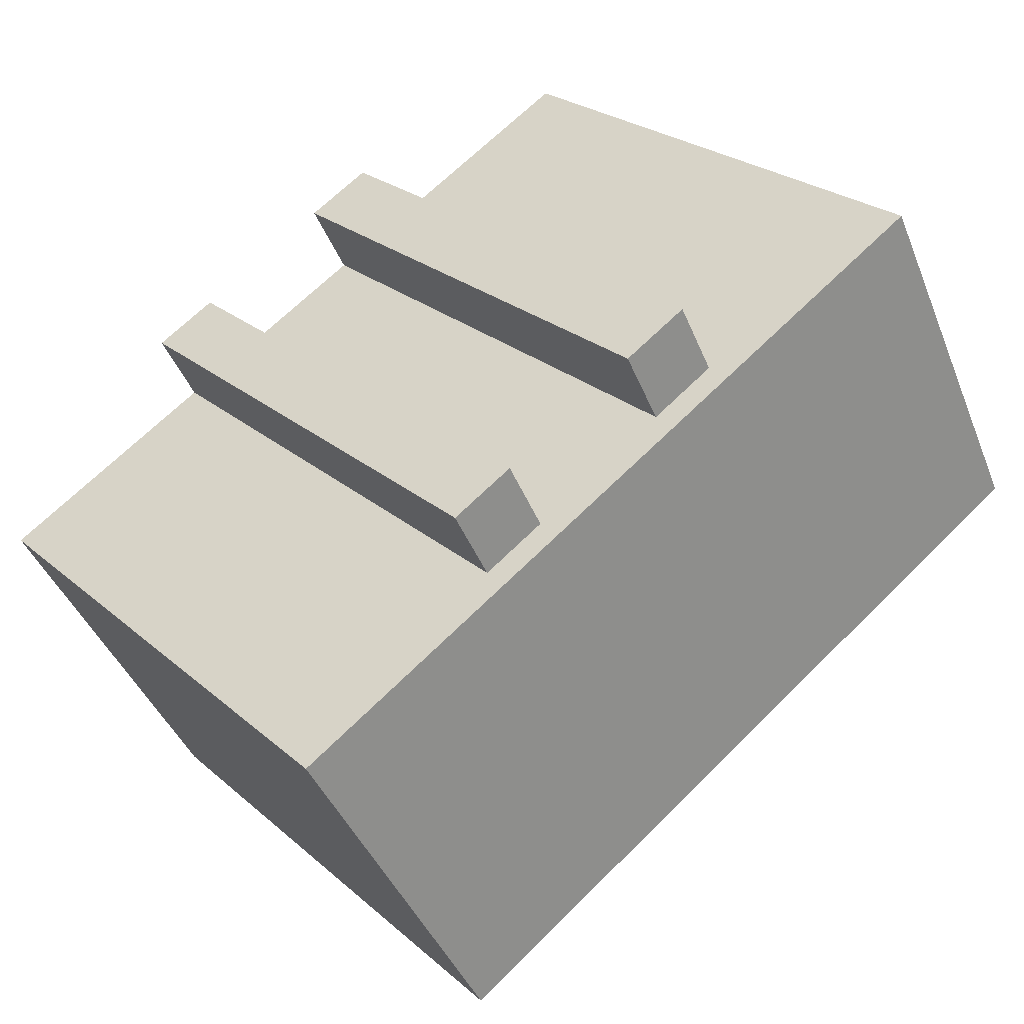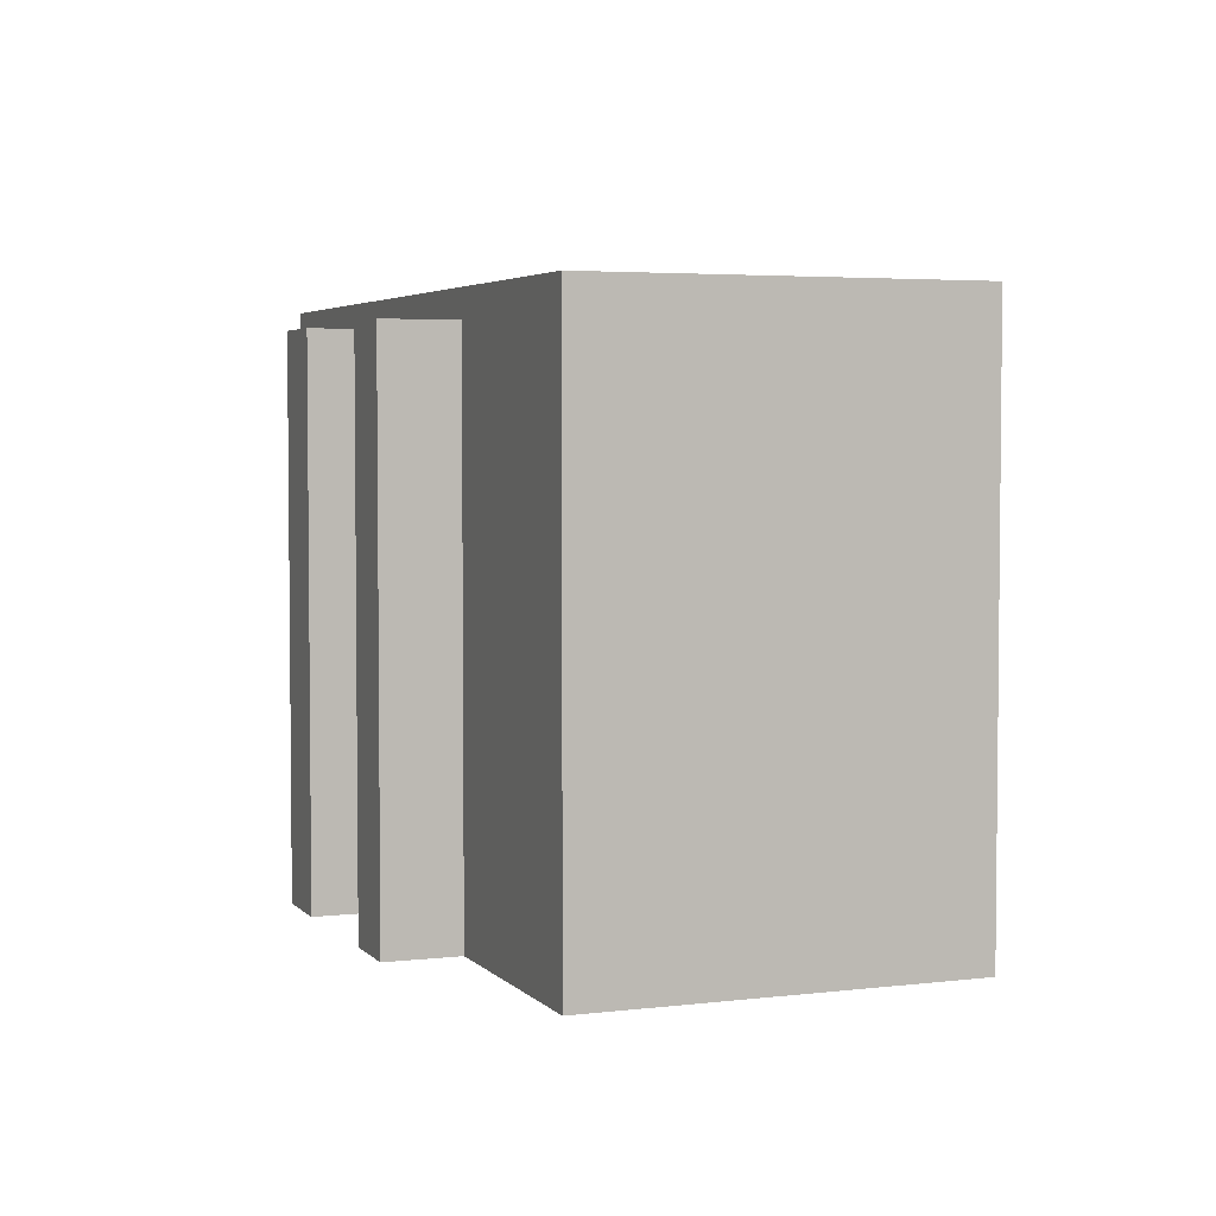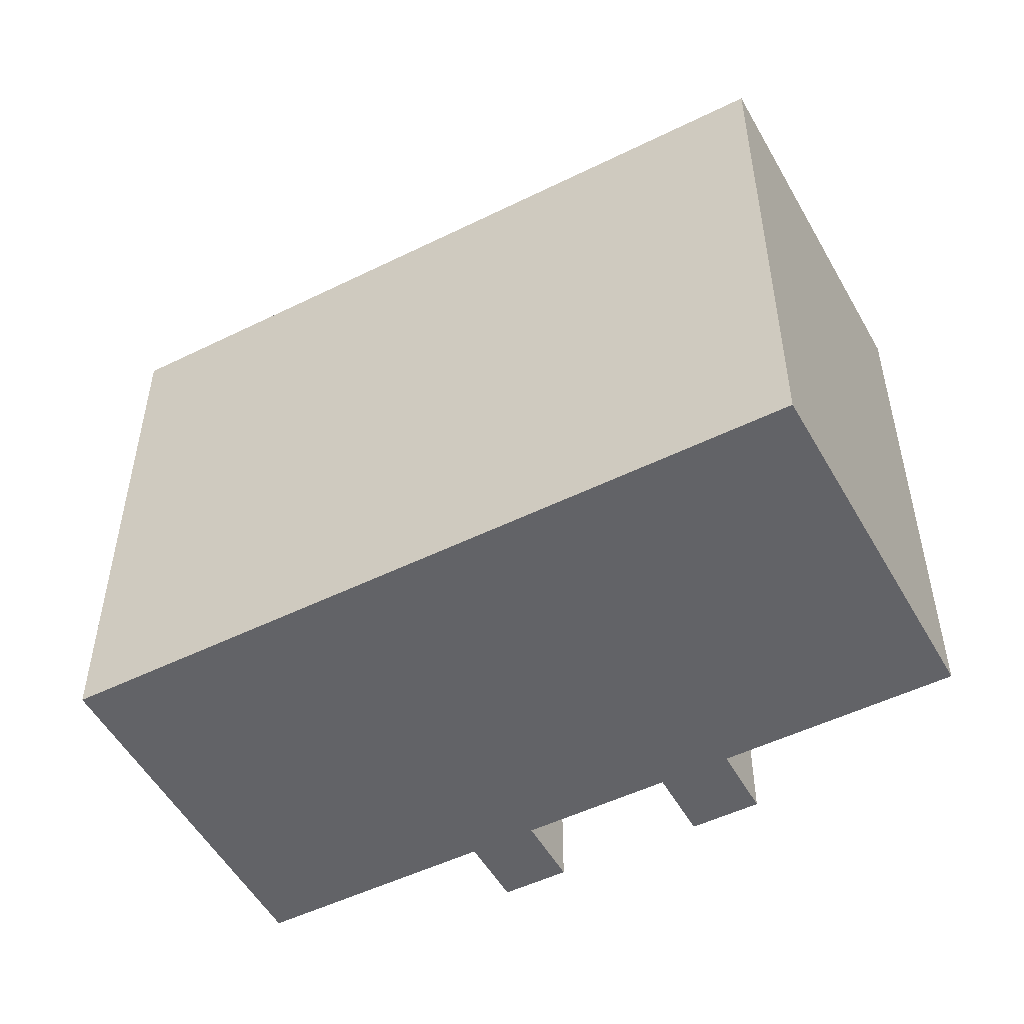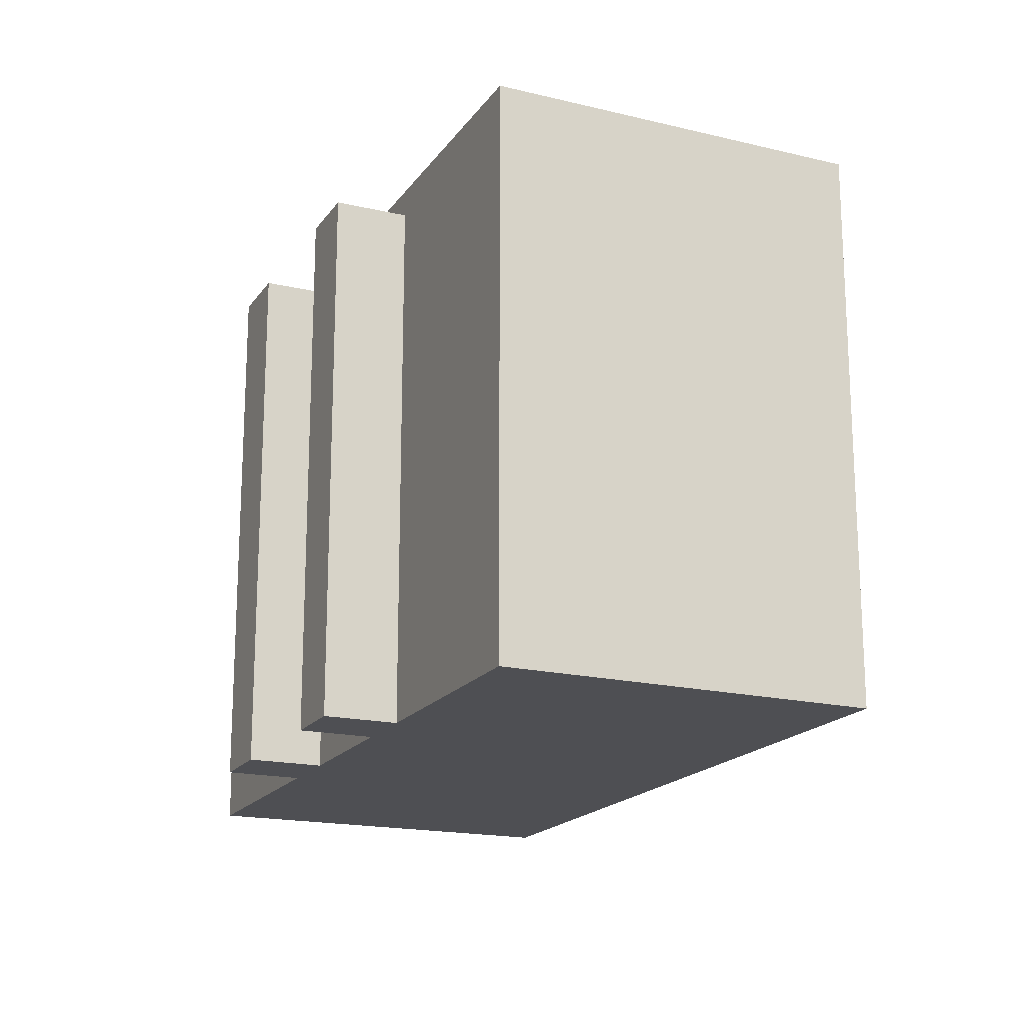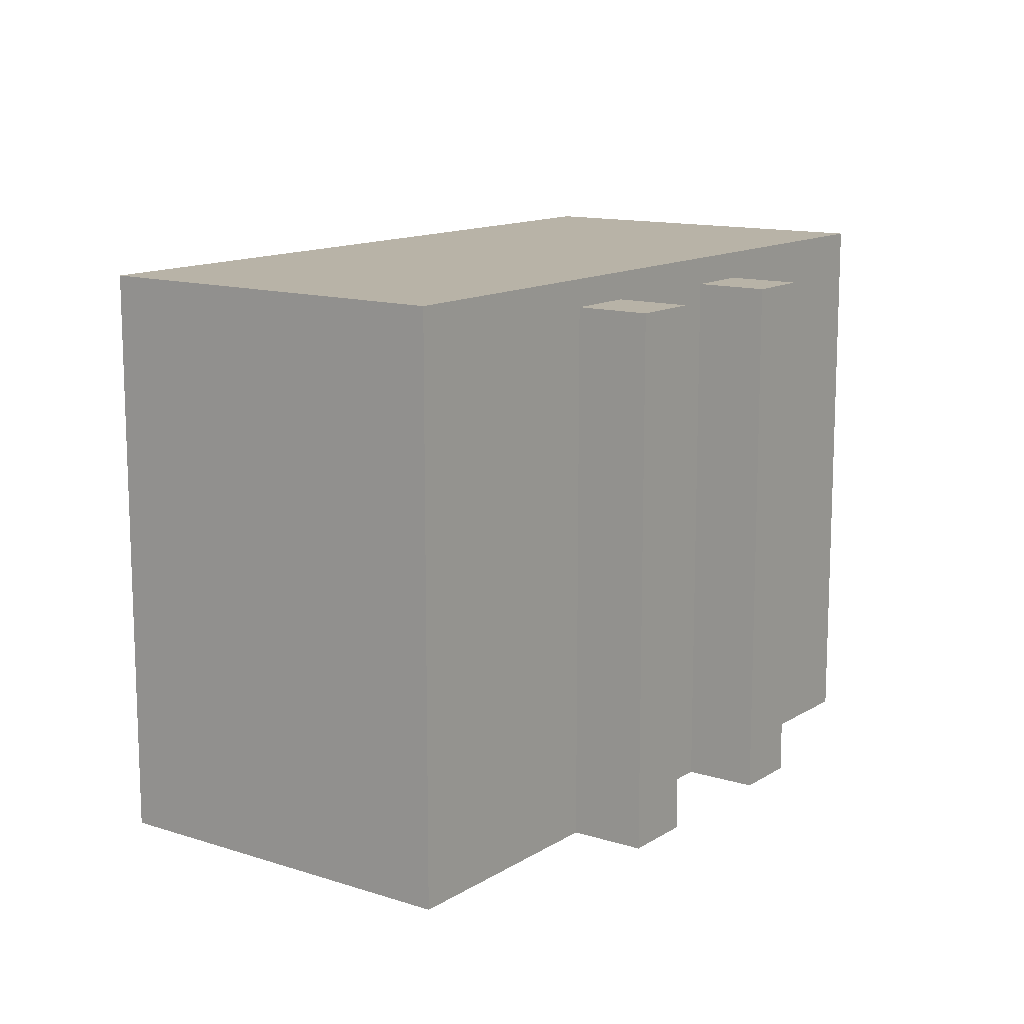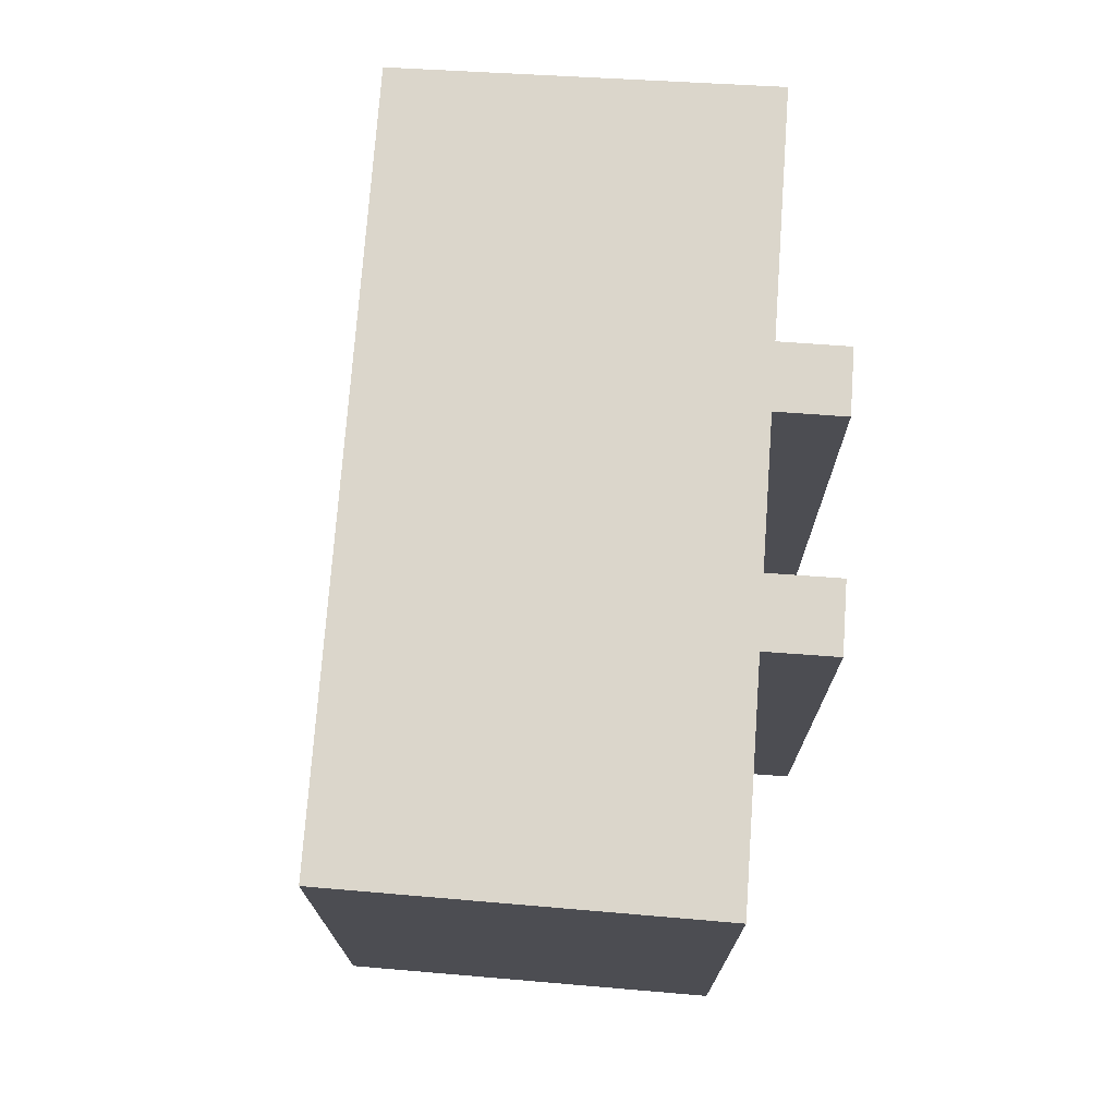
<metadata>
{"format":"obj","ext":"obj","renderer":"f3d","projection":"perspective","resolution":1024,"background":"white","views":[{"elev":25.2,"azim":143.5,"up":"+Z"},{"elev":3.9,"azim":97.1,"up":"+Y"},{"elev":-51.0,"azim":-123.6,"up":"+Y"},{"elev":-18.2,"azim":94.0,"up":"+Y"},{"elev":12.9,"azim":-26.0,"up":"+Y"},{"elev":73.6,"azim":-57.7,"up":"+Y"}]}
</metadata>
<code>
v 4.691 6.306 4.631
v 6.178 6.306 3.834
v 5.319 6.306 2.232
v 3.832 6.306 3.028
v -0.1823 6.306 7.289
v 1.39 6.306 6.447
v 0.5097 6.306 4.805
v -1.062 6.306 5.648
v 5.319 6.98 2.232
v 9.861 6.98 -1.963
v 6.059 6.98 -8.768
v -10.68 6.98 0.1977
v 0.5097 6.98 4.805
v 6.059 6.98 -8.768
v -10.68 6.98 0.1977
v -6.366 6.98 8.487
v -1.062 6.98 5.648
v 5.319 6.98 2.232
v 10.62 6.98 -0.6053
v 9.861 6.98 -1.963
v -10.68 6.98 0.1977
v -1.062 6.98 5.648
v 0.5097 6.98 4.805
v 0.5097 6.98 4.805
v 3.832 6.98 3.028
v 6.059 6.98 -8.768
v 3.832 6.98 3.028
v 5.319 6.98 2.232
v 6.059 6.98 -8.768
v 4.691 -6.958 4.631
v 6.178 -6.958 3.834
v 6.178 6.306 3.834
v 4.691 6.306 4.631
v 5.319 6.306 2.232
v 5.748 -6.958 3.033
v 5.319 -6.958 2.232
v 5.748 -6.958 3.033
v 6.178 6.306 3.834
v 6.178 -6.958 3.834
v 5.319 6.306 2.232
v 6.178 6.306 3.834
v 5.748 -6.958 3.033
v 3.832 -6.958 3.028
v 4.691 -6.958 4.631
v 4.691 6.306 4.631
v 3.832 6.306 3.028
v -0.1823 -6.958 7.289
v 1.39 -6.958 6.447
v 1.39 6.306 6.447
v -0.1823 6.306 7.289
v 0.5097 6.306 4.805
v 0.9497 -6.958 5.626
v 0.5097 -6.958 4.805
v 0.9497 -6.958 5.626
v 1.39 6.306 6.447
v 1.39 -6.958 6.447
v 0.5097 6.306 4.805
v 1.39 6.306 6.447
v 0.9497 -6.958 5.626
v -1.062 -6.958 5.648
v -0.1823 -6.958 7.289
v -0.1823 6.306 7.289
v -1.062 6.306 5.648
v 0.5097 6.306 4.805
v 3.832 6.306 3.028
v 3.832 6.98 3.028
v 0.5097 6.98 4.805
v 0.5097 -6.958 4.805
v 3.832 -6.958 3.028
v 3.832 6.306 3.028
v 0.5097 6.306 4.805
v 7.969 -6.958 0.8132
v 10.62 -6.958 -0.6053
v 10.62 6.98 -0.6053
v 5.319 6.98 2.232
v 7.969 -6.958 0.8132
v 10.62 6.98 -0.6053
v 5.319 6.98 2.232
v 5.319 6.306 2.232
v 7.969 -6.958 0.8132
v 5.319 6.306 2.232
v 5.319 -6.958 2.232
v 7.969 -6.958 0.8132
v -6.366 6.98 8.487
v -1.062 6.306 5.648
v -1.062 6.98 5.648
v -6.366 -6.958 8.487
v -1.062 -6.958 5.648
v -1.062 6.306 5.648
v -6.366 6.98 8.487
v -1.062 6.306 5.648
v 0.5097 6.306 4.805
v 0.5097 6.98 4.805
v -1.062 6.98 5.648
v 3.832 6.306 3.028
v 5.319 6.306 2.232
v 5.319 6.98 2.232
v 3.832 6.98 3.028
v 9.861 6.98 -1.963
v 10.62 6.98 -0.6053
v 10.62 -6.958 -0.6053
v 9.861 -6.958 -1.963
v 6.059 6.98 -8.768
v 9.861 6.98 -1.963
v 9.861 -6.958 -1.963
v 6.059 -6.958 -8.768
v -10.68 6.98 0.1977
v 6.059 6.98 -8.768
v 6.059 -6.958 -8.768
v -10.68 -6.958 0.1977
v -10.68 -6.958 0.1977
v -6.366 -6.958 8.487
v -6.366 6.98 8.487
v -10.68 6.98 0.1977
v 0.9497 -6.958 5.626
v 1.39 -6.958 6.447
v -0.1823 -6.958 7.289
v -1.062 -6.958 5.648
v -6.366 -6.958 8.487
v -10.68 -6.958 0.1977
v 6.059 -6.958 -8.768
v 9.861 -6.958 -1.963
v 10.62 -6.958 -0.6053
v 7.969 -6.958 0.8132
v 5.319 -6.958 2.232
v 5.748 -6.958 3.033
v 6.178 -6.958 3.834
v 4.691 -6.958 4.631
v 3.832 -6.958 3.028
v 0.5097 -6.958 4.805
g CDNNDG01_0001840
f 1 2 3
f 4 1 3
f 5 7 8
f 5 6 7
f 9 10 11
f 12 13 14
f 15 16 17
f 18 19 20
f 21 22 23
f 24 25 26
f 27 28 29
f 33 31 32
f 33 30 31
f 34 35 36
f 37 38 39
f 40 41 42
f 44 45 46
f 43 44 46
f 47 49 50
f 47 48 49
f 51 52 53
f 54 55 56
f 57 58 59
f 60 62 63
f 60 61 62
f 64 66 67
f 64 65 66
f 71 68 70
f 70 68 69
f 72 73 74
f 75 76 77
f 78 79 80
f 81 82 83
f 84 85 86
f 90 87 89
f 89 87 88
f 91 93 94
f 91 92 93
f 95 97 98
f 95 96 97
f 102 99 100
f 101 102 100
f 103 105 106
f 105 103 104
f 107 109 110
f 107 108 109
f 114 111 113
f 112 113 111
f 130 120 121
f 115 116 117
f 126 128 129
f 122 124 121
f 130 118 120
f 129 130 121
f 118 115 117
f 129 121 125
f 120 118 119
f 129 125 126
f 126 127 128
f 124 122 123
f 130 115 118
f 125 121 124

</code>
